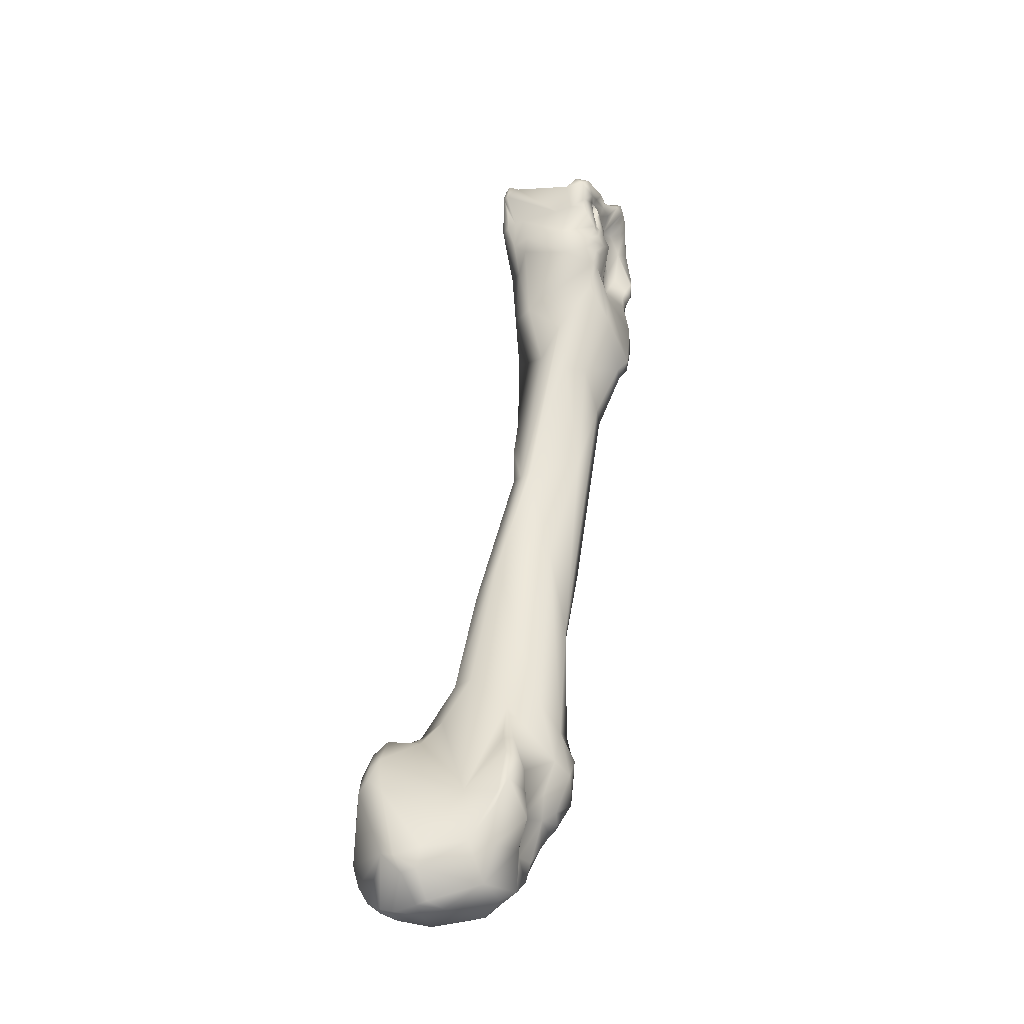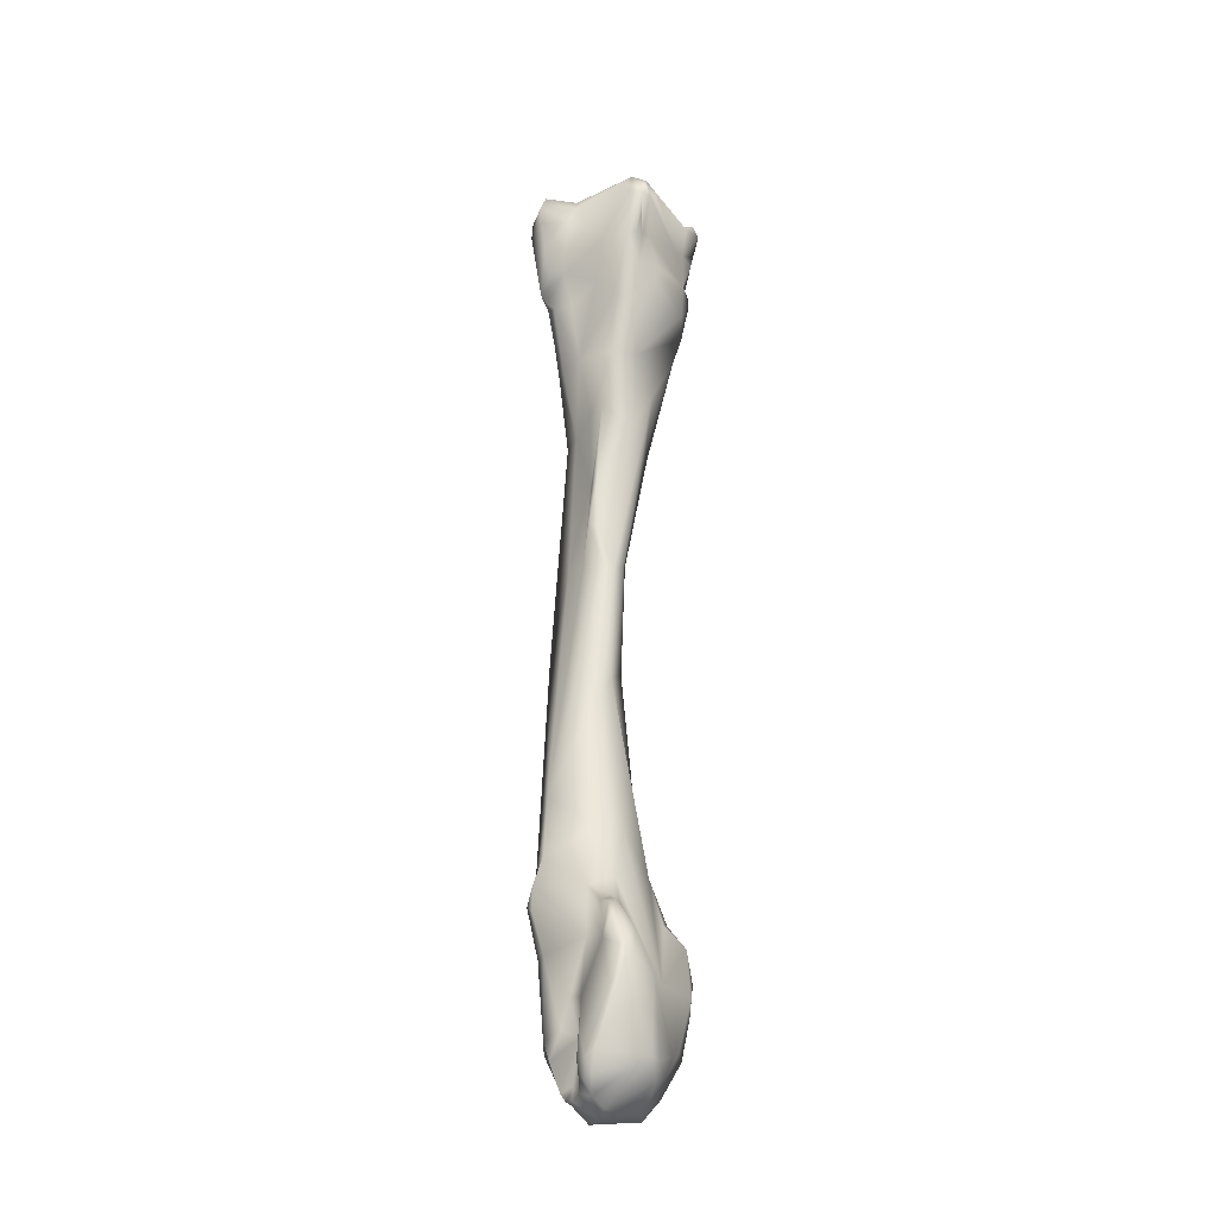
<metadata>
{"format":"obj","ext":"obj","renderer":"f3d","projection":"perspective","resolution":1024,"background":"white","views":[{"elev":-33.3,"azim":121.9,"up":"+Y"},{"elev":-20.1,"azim":48.0,"up":"+Y"}]}
</metadata>
<code>
v 0.003089 -0.0956 0.0258
v 0.003673 -0.08967 0.02447
v 0.000917 -0.09287 0.02378
v 0.002847 -0.09711 0.0258
v 0.005001 -0.09277 0.02503
v 0.003605 -0.09702 0.02586
v 0.001074 -0.08904 0.02349
v 0.000324 -0.08555 0.02281
v 0.002468 -0.087 0.02356
v 0.003809 -0.08753 0.02412
v 0.004349 -0.08821 0.02431
v 0.005302 -0.09034 0.02451
v 0.000118 -0.09528 0.02316
v 1.1e-05 -0.09294 0.02395
v 0.002481 -0.0981 0.02532
v 0.003136 -0.09828 0.02555
v 0.004328 -0.09659 0.02564
v 0.005591 -0.09172 0.02453
v 0.003829 -0.09809 0.02546
v -0.002426 -0.08546 0.02498
v -0.001928 -0.08727 0.02547
v -0.001607 -0.09012 0.02471
v 0.00145 -0.08623 0.0217
v -0.003139 -0.08324 0.02352
v -0.000852 -0.08119 0.02058
v 0.000659 -0.08484 0.02064
v 0.003728 -0.08705 0.02343
v 0.002271 -0.08681 0.02261
v 0.005123 -0.08915 0.02305
v 0.005373 -0.08979 0.02381
v -0.000315 -0.09489 0.02433
v -0.001101 -0.09674 0.02461
v -0.000335 -0.09874 0.02434
v 0.000246 -0.09832 0.0238
v 0.002015 -0.09901 0.02485
v 0.003286 -0.09925 0.02497
v 0.005623 -0.09683 0.02228
v 0.005667 -0.09085 0.02371
v -0.002964 -0.08687 0.025
v -0.003787 -0.0847 0.02358
v -0.001901 -0.09548 0.02437
v -0.002859 -0.09051 0.02402
v 0.002095 -0.08698 0.02158
v -0.004222 -0.07882 0.0223
v -0.002657 -0.07264 0.01989
v -0.002722 -0.06997 0.01791
v -0.000547 -0.08108 0.01888
v 0.001943 -0.09164 0.01777
v 0.005967 -0.09212 0.02222
v -0.00192 -0.0986 0.02279
v 0.000411 -0.09935 0.0245
v 0.001264 -0.09939 0.02474
v 0.002097 -0.09973 0.02421
v 0.003226 -0.09988 0.02385
v 0.002742 -0.09996 0.02417
v 0.005443 -0.09708 0.02131
v 0.004764 -0.09822 0.02106
v -0.004289 -0.08887 0.02302
v -0.005068 -0.08359 0.02245
v -0.003661 -0.09594 0.02284
v -0.004244 -0.06097 0.01725
v -0.005743 -0.06074 0.01787
v -0.007171 -0.06095 0.01803
v -0.008423 -0.06778 0.01864
v -0.001169 -0.08394 0.01598
v -0.003563 -0.08295 0.0145
v -0.00408 -0.06104 0.01643
v -0.004097 -0.06076 0.01553
v -0.005457 -0.06833 0.01454
v 0.002505 -0.09595 0.01694
v 0.001651 -0.09212 0.01495
v 0.004645 -0.09654 0.01956
v 0.001009 -0.0888 0.01471
v -0.000111 -0.08716 0.01572
v -0.000406 -0.1004 0.02191
v 0.001972 -0.1004 0.02324
v -0.002485 -0.09967 0.01983
v -0.004085 -0.09694 0.02128
v 0.00309 -0.1002 0.02269
v 0.004431 -0.098 0.02
v 0.002793 -0.09996 0.02108
v 0.002819 -0.09985 0.02014
v -0.006456 -0.08983 0.01764
v -0.005475 -0.09334 0.01729
v -0.007792 -0.08165 0.01577
v -0.005289 -0.05782 0.01781
v -0.004615 -0.05786 0.01752
v -0.006141 -0.05432 0.01688
v -0.00556 -0.05461 0.01727
v -0.007983 -0.04969 0.01667
v -0.00996 -0.04978 0.01578
v -0.009917 -0.062 0.01534
v -0.008392 -0.07523 0.0151
v -0.01084 -0.05303 0.01414
v -0.004256 -0.08785 0.01365
v -0.000506 -0.08709 0.01499
v -0.005379 -0.08497 0.01378
v -0.004183 -0.04625 0.01248
v -0.004178 -0.04907 0.01438
v -0.004996 -0.05457 0.0173
v -0.004997 -0.05037 0.01241
v -0.007109 -0.05914 0.01262
v -0.007156 -0.07504 0.01417
v 0.00177 -0.09345 0.01523
v 0.001319 -0.0962 0.01557
v 0.000621 -0.09857 0.01674
v 0.001194 -0.09114 0.01436
v 0.000388 -0.08966 0.01387
v 0.001772 -0.1004 0.02128
v -0.002872 -0.09954 0.01884
v -0.00233 -0.09975 0.01866
v 0.001707 -0.1003 0.0194
v -0.004965 -0.0961 0.01657
v -0.004516 -0.09685 0.01646
v -0.006595 -0.09274 0.01573
v -0.007372 -0.08806 0.01599
v -0.007304 -0.09113 0.01553
v -0.005507 -0.09389 0.0161
v -0.007475 -0.08704 0.01479
v -0.007348 -0.0843 0.01438
v -0.006442 -0.04843 0.01662
v -0.004777 -0.04845 0.01702
v -0.007288 -0.04358 0.01702
v -0.00901 -0.04403 0.0171
v -0.009994 -0.04423 0.01664
v -0.009302 -0.06873 0.01417
v -0.007856 -0.07517 0.01453
v -0.01035 -0.05328 0.01222
v -0.01126 -0.04823 0.01127
v -0.01214 -0.04283 0.01112
v -0.01226 -0.03902 0.01326
v -0.005739 -0.08857 0.01323
v -0.001133 -0.08966 0.01444
v -0.002029 -0.09216 0.01494
v -0.003778 -0.09053 0.01435
v -0.00731 -0.08636 0.01389
v -0.007064 -0.08677 0.01355
v -0.003183 -0.04402 0.01499
v -0.004855 -0.04248 0.00971
v -0.003912 -0.04408 0.01684
v -0.006204 -0.05039 0.01117
v -0.008327 -0.05333 0.01127
v -0.000763 -0.09368 0.014
v -0.000959 -0.09584 0.01485
v -0.00172 -0.09899 0.01692
v -0.002906 -0.09815 0.01623
v -0.00065 -0.09163 0.01407
v -0.004473 -0.09541 0.01594
v -0.00516 -0.0941 0.01548
v -0.003111 -0.09543 0.01614
v -0.005975 -0.09292 0.01519
v -0.006922 -0.09209 0.01521
v -0.007849 -0.08967 0.01515
v -0.007564 -0.09069 0.01508
v -0.007418 -0.03936 0.01773
v -0.005524 -0.03762 0.01697
v -0.00856 -0.03931 0.01844
v -0.003491 -0.03951 0.01693
v -0.00939 -0.04187 0.01768
v -0.01078 -0.04869 0.01026
v -0.00979 -0.0485 0.009818
v -0.01103 -0.04789 0.009605
v -0.01249 -0.03983 0.01141
v -0.01254 -0.03921 0.01191
v -0.01164 -0.04122 0.01001
v -0.01126 -0.04576 0.009302
v -0.0116 -0.03857 0.015
v -0.01199 -0.03821 0.01408
v -0.01257 -0.03786 0.01336
v -0.007511 -0.09011 0.01419
v -0.005119 -0.09162 0.01412
v -0.001662 -0.09315 0.0151
v -0.001145 -0.09307 0.01452
v -0.004364 -0.09235 0.0149
v -0.007481 -0.08746 0.01386
v -0.002816 -0.03978 0.0158
v -0.001845 -0.03847 0.01455
v -0.002604 -0.03963 0.01085
v -0.004474 -0.04031 0.009117
v -0.006911 -0.04491 0.009182
v -0.005073 -0.04048 0.009027
v -0.006313 -0.09207 0.01473
v -0.007402 -0.09071 0.01458
v -0.007283 -0.03697 0.01862
v -0.00926 -0.0387 0.01867
v -0.004335 -0.03482 0.01744
v -0.01001 -0.03881 0.01779
v -0.001916 -0.03501 0.01695
v -0.01165 -0.03681 0.01633
v -0.01018 -0.04766 0.009024
v -0.01262 -0.03876 0.01096
v -0.01325 -0.03612 0.0128
v -0.01362 -0.03324 0.0117
v -0.01229 -0.03941 0.01041
v -0.01188 -0.03971 0.00983
v -0.01049 -0.04398 0.008895
v -0.01082 -0.04065 0.009574
v -0.01181 -0.03751 0.01485
v -0.01246 -0.03736 0.01423
v -0.001996 -0.03712 0.01578
v -0.001564 -0.03715 0.0142
v -0.003723 -0.03791 0.00902
v -0.003648 -0.03897 0.009411
v -0.002268 -0.03727 0.01101
v -0.005079 -0.03915 0.008691
v -0.004493 -0.03904 0.008758
v -0.007348 -0.0425 0.00918
v -0.006593 -0.04053 0.009668
v -0.009708 -0.03786 0.0188
v -0.008485 -0.03669 0.01902
v -0.007103 -0.03555 0.01871
v -0.01053 -0.03792 0.01773
v -0.002892 -0.03027 0.01666
v -0.006805 -0.03139 0.01794
v -0.002136 -0.03112 0.01648
v -0.006984 -0.03258 0.01839
v -0.001767 -0.03486 0.0163
v -0.001098 -0.03168 0.01637
v -0.01265 -0.03609 0.01422
v -0.0124 -0.03504 0.01509
v -0.01188 -0.03556 0.01652
v -0.01306 -0.0378 0.009834
v -0.0136 -0.03456 0.01057
v -0.01316 -0.03136 0.01341
v -0.01363 -0.03265 0.01074
v -0.01324 -0.03011 0.01184
v -0.01217 -0.03867 0.0095
v -0.01107 -0.03942 0.009712
v -0.008387 -0.04053 0.01002
v -0.001852 -0.03463 0.01558
v -0.002 -0.03452 0.01481
v -0.004399 -0.03809 0.008722
v -0.004138 -0.03673 0.008682
v -0.00472 -0.03668 0.008698
v -0.004659 -0.03723 0.008567
v -0.002389 -0.03465 0.0115
v -0.002906 -0.03416 0.01037
v -0.00322 -0.03451 0.009227
v -0.004395 -0.03616 0.008788
v -0.005969 -0.03741 0.008736
v -0.007073 -0.03656 0.0088
v -0.007038 -0.04082 0.009718
v -0.009991 -0.03315 0.01958
v -0.008255 -0.03279 0.0201
v -0.008326 -0.0349 0.01963
v -0.01197 -0.03248 0.01668
v -0.00708 -0.03052 0.01755
v -0.002688 -0.02954 0.01588
v -0.008528 -0.03118 0.0199
v -0.008738 -0.0301 0.01926
v -0.001354 -0.03325 0.01608
v -0.001027 -0.03099 0.01605
v -0.000757 -0.03197 0.01583
v -0.01215 -0.03366 0.01507
v -0.01261 -0.03173 0.01403
v -0.01227 -0.03233 0.01504
v -0.01239 -0.03675 0.009392
v -0.01295 -0.03266 0.01014
v -0.01313 -0.03028 0.0129
v -0.01281 -0.03077 0.01349
v -0.01323 -0.02958 0.01024
v -0.0128 -0.02961 0.01183
v -0.0132 -0.02912 0.01091
v -0.01149 -0.03834 0.009614
v -0.01194 -0.03742 0.009285
v -0.01052 -0.03794 0.01062
v -0.00767 -0.03956 0.00985
v -0.009334 -0.03866 0.01069
v -0.004991 -0.03565 0.009009
v -0.005536 -0.03572 0.008897
v -0.005347 -0.03657 0.008546
v -0.002398 -0.03208 0.01045
v -0.001001 -0.03138 0.01481
v -0.003145 -0.03373 0.00904
v -0.00257 -0.03215 0.008977
v -0.004401 -0.03319 0.008999
v -0.004919 -0.03481 0.009019
v -0.00635 -0.03553 0.009005
v -0.007547 -0.03581 0.009488
v -0.008716 -0.03635 0.01033
v -0.01046 -0.0316 0.01906
v -0.01148 -0.03139 0.0154
v -0.01142 -0.03038 0.01724
v -0.0111 -0.03041 0.0161
v -0.00921 -0.02963 0.01838
v -0.01027 -0.03004 0.01583
v -0.001179 -0.03051 0.01574
v -0.00832 -0.03065 0.01472
v -0.005777 -0.03124 0.01312
v -0.01198 -0.03126 0.0142
v -0.01205 -0.03295 0.01051
v -0.01252 -0.03012 0.009914
v -0.01207 -0.02973 0.0124
v -0.01274 -0.02996 0.01318
v -0.01225 -0.03071 0.01371
v -0.01261 -0.02881 0.0101
v -0.01241 -0.02918 0.01104
v -0.01224 -0.02903 0.01168
v -0.01098 -0.037 0.01036
v -0.01014 -0.03667 0.01068
v -0.00549 -0.03514 0.009088
v -0.005575 -0.03472 0.0095
v -0.005638 -0.03398 0.009737
v -0.005537 -0.03403 0.009119
v -0.006766 -0.02981 0.009906
v -0.002625 -0.03137 0.009523
v -0.005673 -0.03155 0.01257
v -0.006697 -0.03032 0.0119
v -0.004077 -0.03273 0.008725
v -0.003848 -0.03094 0.008974
v -0.005476 -0.03291 0.00971
v -0.005358 -0.03246 0.009341
v -0.006908 -0.03467 0.00917
v -0.008009 -0.03475 0.01031
v -0.01143 -0.03078 0.01459
v -0.0111 -0.03026 0.01438
v -0.01033 -0.03059 0.01418
v -0.01037 -0.03024 0.01349
v -0.009653 -0.03033 0.01243
v -0.008789 -0.03091 0.01212
v -0.009372 -0.03232 0.01063
v -0.01076 -0.03173 0.01053
v -0.01173 -0.03094 0.009999
v -0.01212 -0.0291 0.009676
v -0.01144 -0.02958 0.01286
v -0.0107 -0.02896 0.01148
v -0.0115 -0.02999 0.01357
v -0.01207 -0.02886 0.01028
v -0.01049 -0.02867 0.01081
v -0.008714 -0.03379 0.01064
v -0.005549 -0.0332 0.009067
v -0.007008 -0.03254 0.009612
v -0.008932 -0.0294 0.009988
v -0.007594 -0.02944 0.009642
v -0.009176 -0.03009 0.01141
v -0.005509 -0.03189 0.00909
v -0.007635 -0.03103 0.009558
v -0.01035 -0.03104 0.01022
v -0.01096 -0.02932 0.009394
v -0.01001 -0.0292 0.009319
v -0.008585 -0.03125 0.009587
v -0.01134 -0.03039 0.009777
v -0.0116 -0.02915 0.009453
v -0.01084 -0.02833 0.009342
v -0.01024 -0.02843 0.009685
v -0.008112 -0.02997 0.009734
v -0.00925 -0.02996 0.009359
f 1 2 3
f 3 4 1
f 1 5 2
f 6 1 4
f 6 5 1
f 3 2 7
f 8 2 9
f 10 2 11
f 2 8 7
f 2 10 9
f 11 2 12
f 12 2 5
f 13 4 3
f 14 13 3
f 14 3 7
f 4 15 16
f 6 4 16
f 13 15 4
f 17 5 6
f 18 12 5
f 17 18 5
f 17 6 19
f 19 6 16
f 7 20 21
f 14 7 22
f 21 22 7
f 20 7 8
f 9 23 8
f 24 20 8
f 8 25 24
f 23 26 8
f 8 26 25
f 9 10 27
f 9 28 23
f 28 9 27
f 11 27 10
f 27 11 29
f 11 12 30
f 29 11 30
f 18 30 12
f 31 32 13
f 32 33 13
f 13 14 31
f 13 33 34
f 13 35 15
f 34 35 13
f 22 31 14
f 16 15 36
f 15 35 36
f 19 16 36
f 18 17 37
f 37 17 19
f 30 18 38
f 37 38 18
f 36 37 19
f 20 39 21
f 24 40 20
f 20 40 39
f 39 22 21
f 41 31 22
f 22 39 42
f 22 42 41
f 43 26 23
f 28 43 23
f 25 44 24
f 44 40 24
f 45 44 25
f 25 46 45
f 25 47 46
f 26 47 25
f 48 47 26
f 43 48 26
f 43 28 27
f 29 43 27
f 29 38 49
f 29 30 38
f 48 43 29
f 48 29 49
f 41 32 31
f 41 50 32
f 50 33 32
f 50 51 33
f 33 51 34
f 51 52 34
f 34 52 35
f 36 35 53
f 52 53 35
f 37 36 54
f 54 36 55
f 55 36 53
f 38 37 49
f 37 56 49
f 37 57 56
f 57 37 54
f 40 58 39
f 42 39 58
f 59 40 44
f 40 59 58
f 60 41 58
f 42 58 41
f 41 60 50
f 45 61 44
f 61 62 44
f 63 44 62
f 63 64 44
f 44 64 59
f 46 61 45
f 65 66 46
f 67 46 68
f 46 67 61
f 46 47 65
f 69 68 46
f 69 46 66
f 48 65 47
f 48 70 71
f 70 48 72
f 71 73 48
f 48 73 74
f 72 48 49
f 48 74 65
f 72 49 56
f 75 76 50
f 50 77 75
f 60 78 50
f 78 77 50
f 50 76 51
f 51 76 52
f 52 76 53
f 55 53 76
f 79 54 76
f 57 54 79
f 76 54 55
f 56 80 72
f 80 56 57
f 57 81 82
f 80 57 82
f 81 57 79
f 58 83 84
f 78 60 58
f 59 85 58
f 58 84 78
f 85 83 58
f 85 59 64
f 61 86 62
f 61 87 86
f 87 61 67
f 63 62 88
f 62 89 88
f 62 86 89
f 63 88 90
f 91 63 90
f 63 91 64
f 64 92 93
f 94 64 91
f 64 94 92
f 93 85 64
f 66 65 95
f 96 95 65
f 74 96 65
f 97 69 66
f 66 95 97
f 67 68 98
f 98 99 67
f 67 99 100
f 100 87 67
f 101 98 68
f 102 101 68
f 69 102 68
f 103 102 69
f 97 103 69
f 70 104 71
f 70 72 80
f 105 104 70
f 106 70 80
f 70 106 105
f 107 71 104
f 71 107 73
f 74 73 96
f 73 107 108
f 108 96 73
f 76 75 109
f 110 75 77
f 75 111 112
f 75 110 111
f 112 109 75
f 76 109 79
f 110 77 78
f 113 114 78
f 78 114 110
f 84 113 78
f 81 79 109
f 82 106 80
f 81 109 112
f 82 81 112
f 112 106 82
f 84 83 115
f 116 83 85
f 83 117 115
f 83 116 117
f 113 84 118
f 118 84 115
f 116 85 119
f 85 93 120
f 119 85 120
f 86 100 89
f 87 100 86
f 90 88 121
f 122 121 88
f 89 122 88
f 100 122 89
f 121 123 90
f 123 124 90
f 125 91 90
f 124 125 90
f 94 91 125
f 126 93 92
f 126 92 94
f 93 126 127
f 127 120 93
f 128 94 129
f 126 94 128
f 129 94 130
f 130 94 131
f 131 94 125
f 95 132 97
f 95 133 134
f 135 95 134
f 132 95 135
f 95 96 133
f 133 96 108
f 120 97 136
f 97 120 103
f 137 97 132
f 97 137 136
f 98 138 99
f 98 139 138
f 139 98 101
f 100 99 122
f 140 99 138
f 140 122 99
f 101 102 141
f 101 141 139
f 142 141 102
f 102 103 142
f 103 120 127
f 127 126 103
f 126 142 103
f 104 143 107
f 105 143 104
f 143 105 144
f 106 144 105
f 145 106 112
f 146 144 106
f 145 146 106
f 108 107 147
f 147 107 143
f 147 133 108
f 114 111 110
f 112 111 145
f 146 145 111
f 114 146 111
f 113 148 114
f 113 149 148
f 149 113 118
f 146 114 150
f 148 150 114
f 151 118 115
f 152 151 115
f 152 115 117
f 116 153 117
f 119 153 116
f 154 117 153
f 154 152 117
f 151 149 118
f 136 153 119
f 119 120 136
f 122 140 121
f 140 123 121
f 155 123 156
f 155 157 123
f 158 156 123
f 140 158 123
f 157 124 123
f 159 125 124
f 157 159 124
f 159 131 125
f 142 126 128
f 129 160 128
f 128 161 142
f 161 128 160
f 162 129 130
f 129 162 160
f 163 130 164
f 165 130 163
f 130 165 166
f 162 130 166
f 164 130 131
f 131 167 168
f 169 164 131
f 168 169 131
f 167 131 159
f 170 132 171
f 135 171 132
f 132 170 137
f 134 133 147
f 172 135 134
f 173 172 134
f 173 134 147
f 174 171 135
f 135 172 174
f 153 136 175
f 175 136 137
f 170 175 137
f 138 176 140
f 177 138 178
f 138 179 178
f 138 139 179
f 176 138 177
f 139 141 180
f 179 139 181
f 180 181 139
f 140 176 158
f 161 180 141
f 141 142 161
f 143 144 173
f 147 143 173
f 144 146 150
f 144 150 172
f 173 144 172
f 148 174 150
f 148 149 174
f 174 149 151
f 150 174 172
f 182 174 151
f 152 182 151
f 183 182 152
f 183 152 154
f 153 175 170
f 183 153 170
f 183 154 153
f 156 184 155
f 155 185 157
f 155 184 185
f 186 184 156
f 156 158 186
f 157 187 159
f 187 157 185
f 186 158 188
f 188 158 176
f 189 167 159
f 159 187 189
f 190 160 162
f 190 161 160
f 180 161 190
f 166 190 162
f 163 164 191
f 191 165 163
f 164 192 193
f 191 164 193
f 164 169 192
f 165 194 195
f 165 196 166
f 195 197 165
f 191 194 165
f 196 165 197
f 166 196 190
f 168 167 198
f 167 189 198
f 199 169 168
f 168 198 199
f 169 199 192
f 183 170 171
f 182 171 174
f 182 183 171
f 200 176 177
f 200 188 176
f 201 177 178
f 200 177 201
f 202 178 203
f 201 178 204
f 178 202 204
f 203 178 179
f 181 205 179
f 206 203 179
f 179 205 206
f 181 180 207
f 207 180 190
f 181 207 208
f 181 208 205
f 184 209 185
f 209 184 210
f 211 184 186
f 211 210 184
f 212 185 209
f 212 187 185
f 213 214 186
f 186 215 213
f 186 188 215
f 216 211 186
f 186 214 216
f 189 187 212
f 188 200 217
f 188 218 215
f 217 218 188
f 189 219 198
f 220 189 221
f 220 219 189
f 212 221 189
f 190 196 207
f 222 194 191
f 222 191 223
f 191 193 223
f 192 224 193
f 219 192 199
f 219 224 192
f 193 225 223
f 224 226 193
f 193 226 225
f 195 194 227
f 194 222 227
f 227 228 195
f 195 228 197
f 207 196 197
f 228 229 197
f 207 197 229
f 198 219 199
f 217 200 230
f 200 231 230
f 231 200 201
f 204 231 201
f 232 202 203
f 202 233 204
f 234 233 202
f 234 202 235
f 232 235 202
f 206 232 203
f 236 231 204
f 204 237 236
f 204 238 237
f 238 204 239
f 233 239 204
f 205 240 206
f 205 241 240
f 208 241 205
f 240 232 206
f 208 207 242
f 207 229 242
f 208 242 241
f 212 209 243
f 243 209 244
f 244 209 245
f 245 209 210
f 211 245 210
f 245 211 216
f 221 212 246
f 246 212 243
f 213 247 214
f 213 248 247
f 215 248 213
f 214 249 216
f 249 214 250
f 214 247 250
f 218 248 215
f 244 216 249
f 245 216 244
f 230 251 217
f 217 251 218
f 248 218 252
f 218 230 253
f 218 251 230
f 218 253 252
f 224 219 220
f 221 254 220
f 255 224 220
f 254 255 220
f 256 221 246
f 256 254 221
f 257 222 223
f 257 227 222
f 225 258 223
f 223 258 257
f 224 259 226
f 224 255 260
f 259 224 260
f 258 225 261
f 225 226 262
f 263 225 262
f 263 261 225
f 262 226 259
f 228 227 264
f 265 264 227
f 257 265 227
f 229 228 266
f 266 228 264
f 242 229 267
f 267 229 268
f 268 229 266
f 253 230 231
f 253 231 236
f 232 240 235
f 269 239 233
f 234 269 233
f 270 269 234
f 270 234 235
f 270 235 271
f 240 271 235
f 236 237 272
f 273 253 236
f 273 236 272
f 238 274 237
f 237 274 275
f 272 237 275
f 239 274 238
f 274 239 276
f 269 277 239
f 276 239 277
f 241 278 240
f 240 270 271
f 240 278 270
f 241 279 278
f 241 267 280
f 241 242 267
f 279 241 280
f 246 243 281
f 281 243 249
f 249 243 244
f 246 282 256
f 246 283 284
f 282 246 284
f 283 246 281
f 250 247 285
f 285 247 286
f 247 248 286
f 248 252 287
f 248 288 286
f 289 288 248
f 289 248 287
f 250 281 249
f 283 281 250
f 285 283 250
f 252 253 287
f 253 273 287
f 255 254 256
f 256 290 255
f 255 290 260
f 256 282 290
f 291 265 257
f 258 291 257
f 291 258 292
f 292 258 261
f 293 262 259
f 259 260 294
f 293 259 294
f 260 295 294
f 260 290 295
f 292 261 296
f 297 296 261
f 263 297 261
f 298 262 293
f 263 262 298
f 298 297 263
f 299 266 264
f 265 299 264
f 291 299 265
f 266 300 268
f 300 266 299
f 267 268 280
f 300 280 268
f 270 301 269
f 269 301 277
f 301 270 302
f 270 301 302
f 270 303 302
f 302 303 270
f 278 304 270
f 304 301 270
f 273 272 305
f 275 306 272
f 272 306 305
f 307 287 273
f 308 307 273
f 305 308 273
f 274 276 309
f 275 274 309
f 310 275 309
f 310 306 275
f 302 303 276
f 276 277 302
f 303 311 276
f 276 311 312
f 309 276 312
f 301 302 277
f 278 313 304
f 278 279 313
f 279 280 314
f 279 314 313
f 300 314 280
f 282 284 315
f 282 315 290
f 283 285 286
f 283 286 284
f 286 316 284
f 315 284 316
f 286 288 317
f 317 316 286
f 307 289 287
f 318 317 288
f 289 318 288
f 289 319 318
f 320 289 307
f 319 289 320
f 290 315 295
f 321 291 322
f 321 300 291
f 292 323 291
f 322 291 323
f 291 300 299
f 296 324 292
f 292 324 323
f 325 293 294
f 326 293 325
f 298 293 326
f 294 295 327
f 327 325 294
f 295 315 316
f 327 295 316
f 324 296 328
f 297 328 296
f 298 329 297
f 297 329 328
f 326 329 298
f 330 314 300
f 321 330 300
f 302 301 304
f 331 311 302
f 302 304 331
f 302 311 303
f 332 304 313
f 331 304 332
f 333 305 334
f 305 335 308
f 305 333 335
f 305 306 310
f 334 305 310
f 320 307 308
f 308 335 320
f 334 309 336
f 334 310 309
f 309 312 336
f 311 331 312
f 332 312 331
f 337 336 312
f 332 337 312
f 330 313 314
f 330 332 313
f 317 327 316
f 318 327 317
f 327 318 325
f 319 325 318
f 319 326 325
f 319 320 326
f 335 326 320
f 322 338 321
f 339 321 338
f 339 340 321
f 341 332 321
f 321 340 341
f 321 332 330
f 342 338 322
f 322 323 342
f 324 342 323
f 342 324 343
f 324 328 343
f 326 335 329
f 344 343 328
f 329 345 328
f 328 345 344
f 333 329 335
f 329 333 345
f 341 337 332
f 333 334 346
f 345 333 340
f 346 340 333
f 334 336 346
f 336 337 346
f 347 337 341
f 346 337 347
f 343 338 342
f 343 339 338
f 343 344 339
f 339 344 340
f 341 340 347
f 345 340 344
f 346 347 340

</code>
